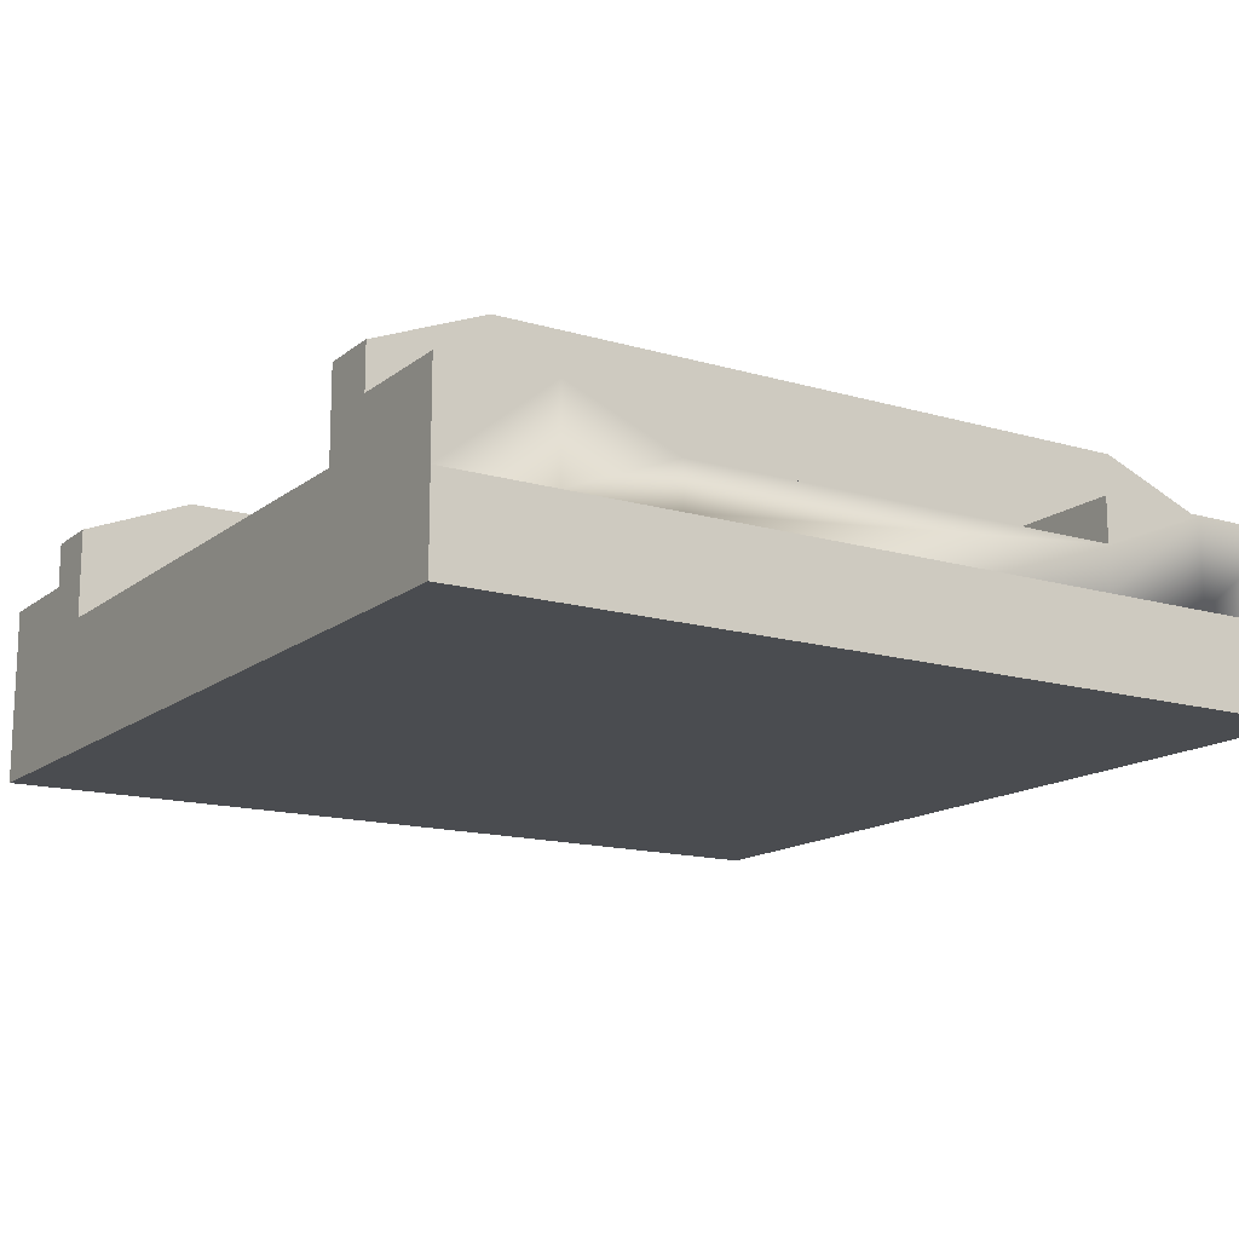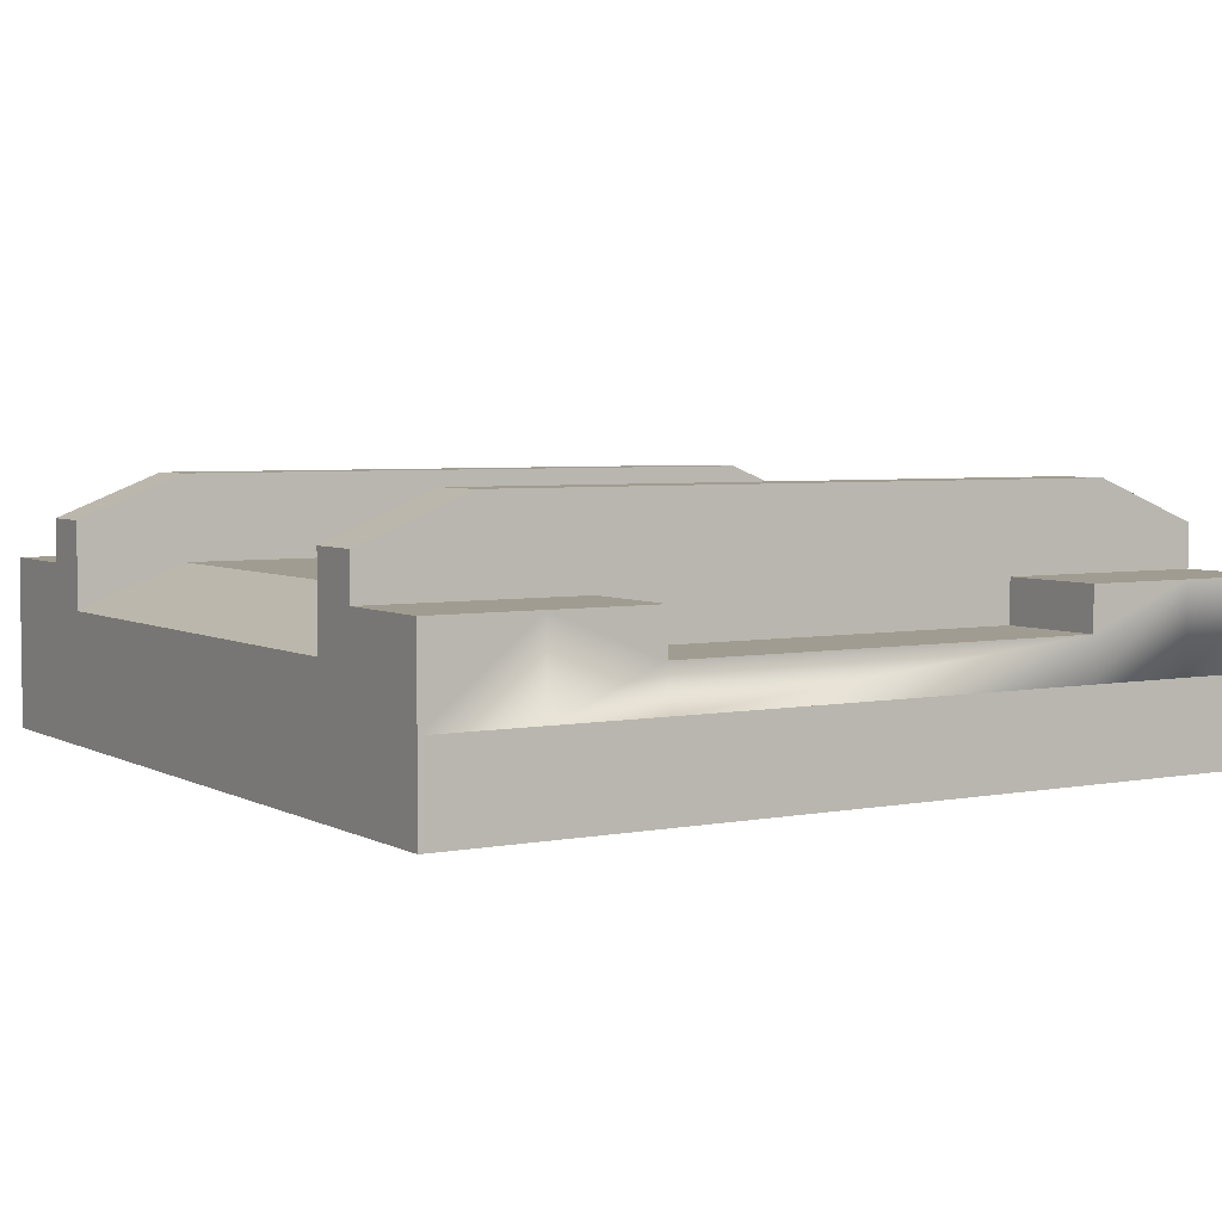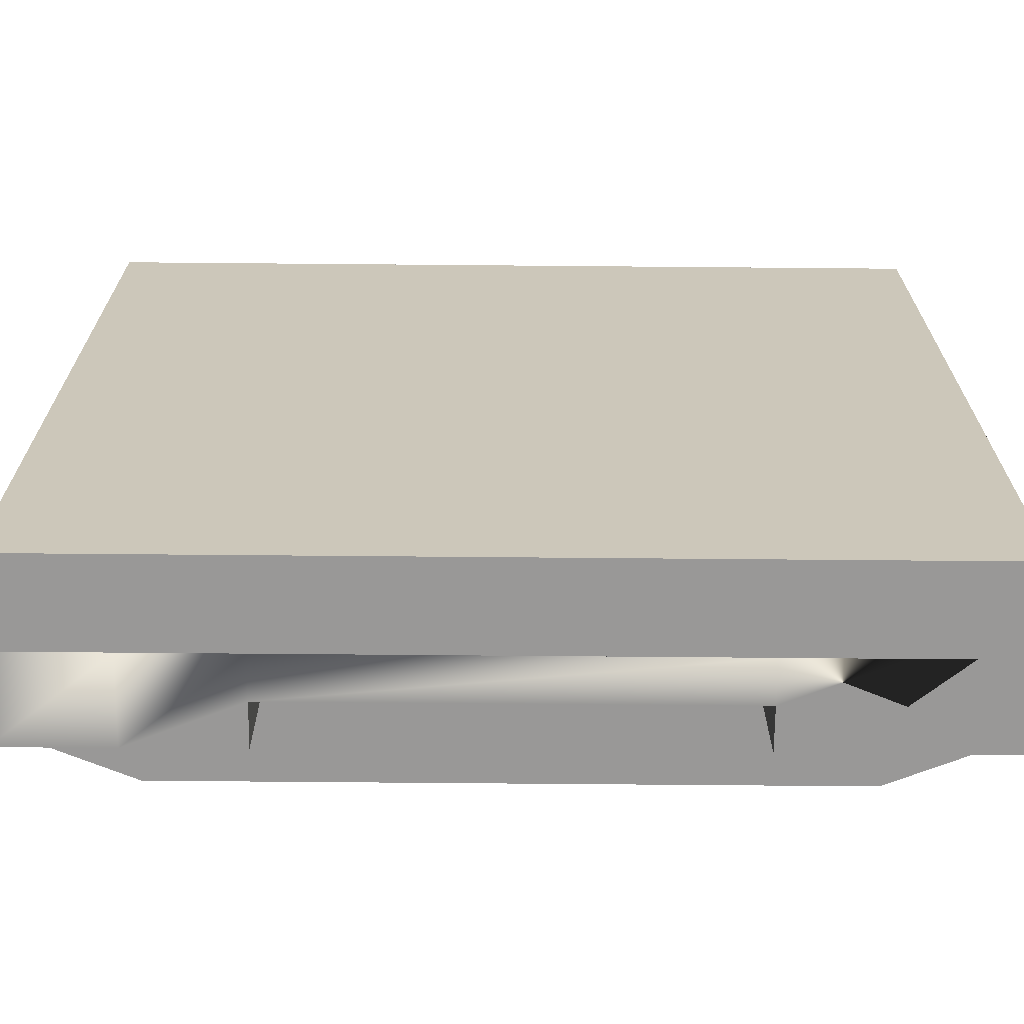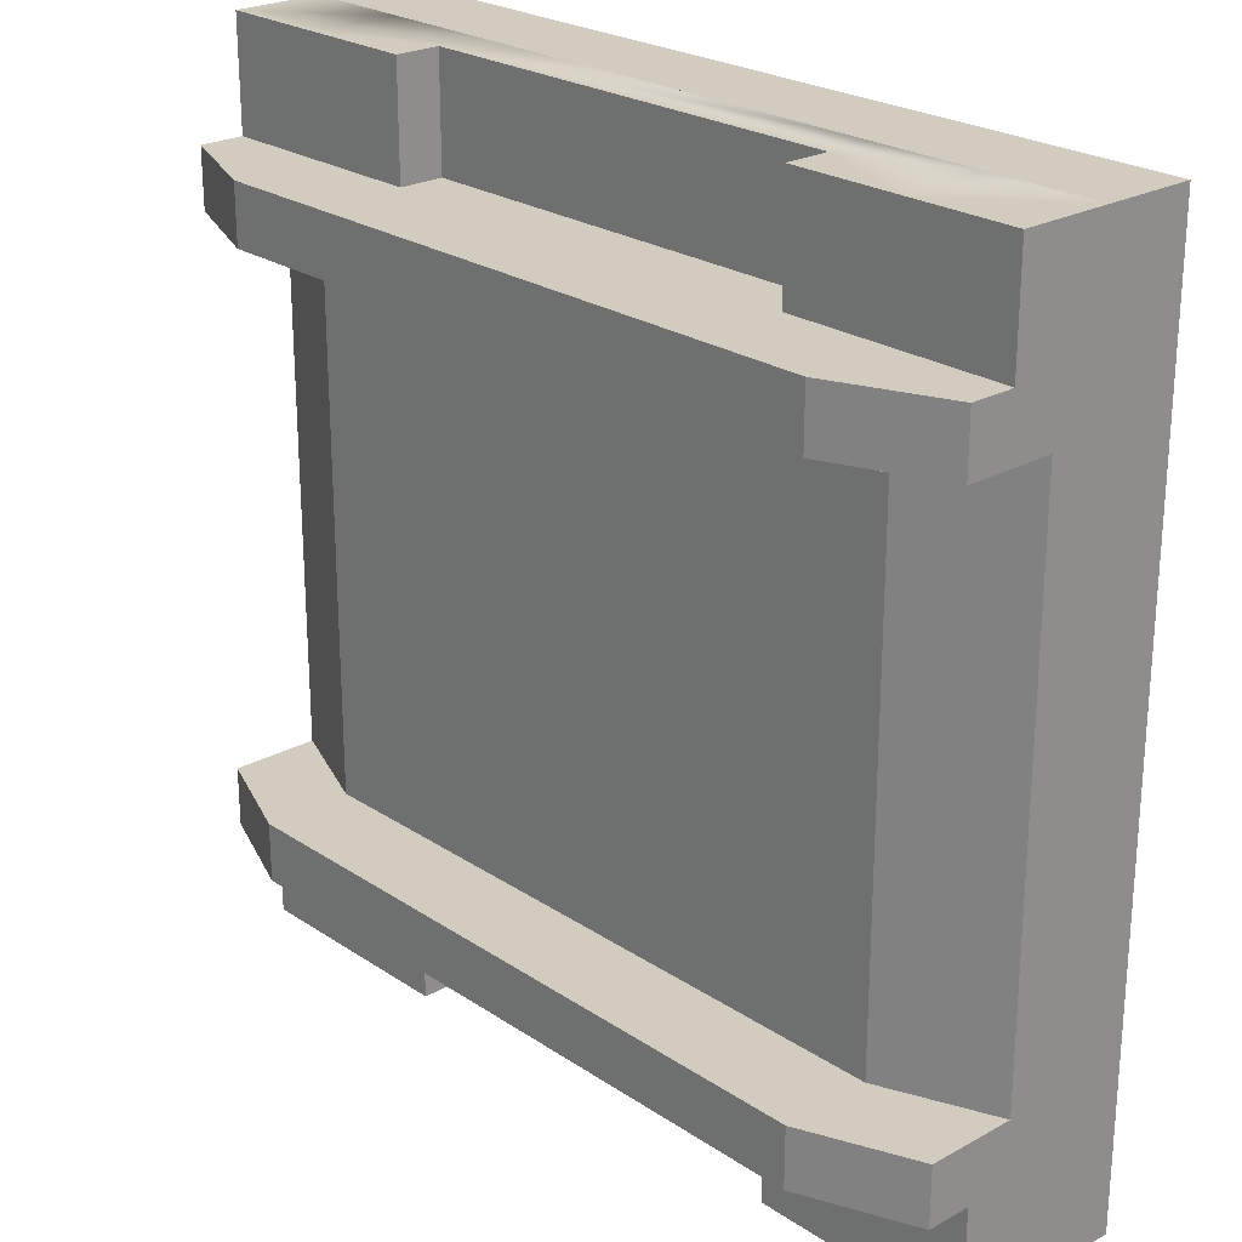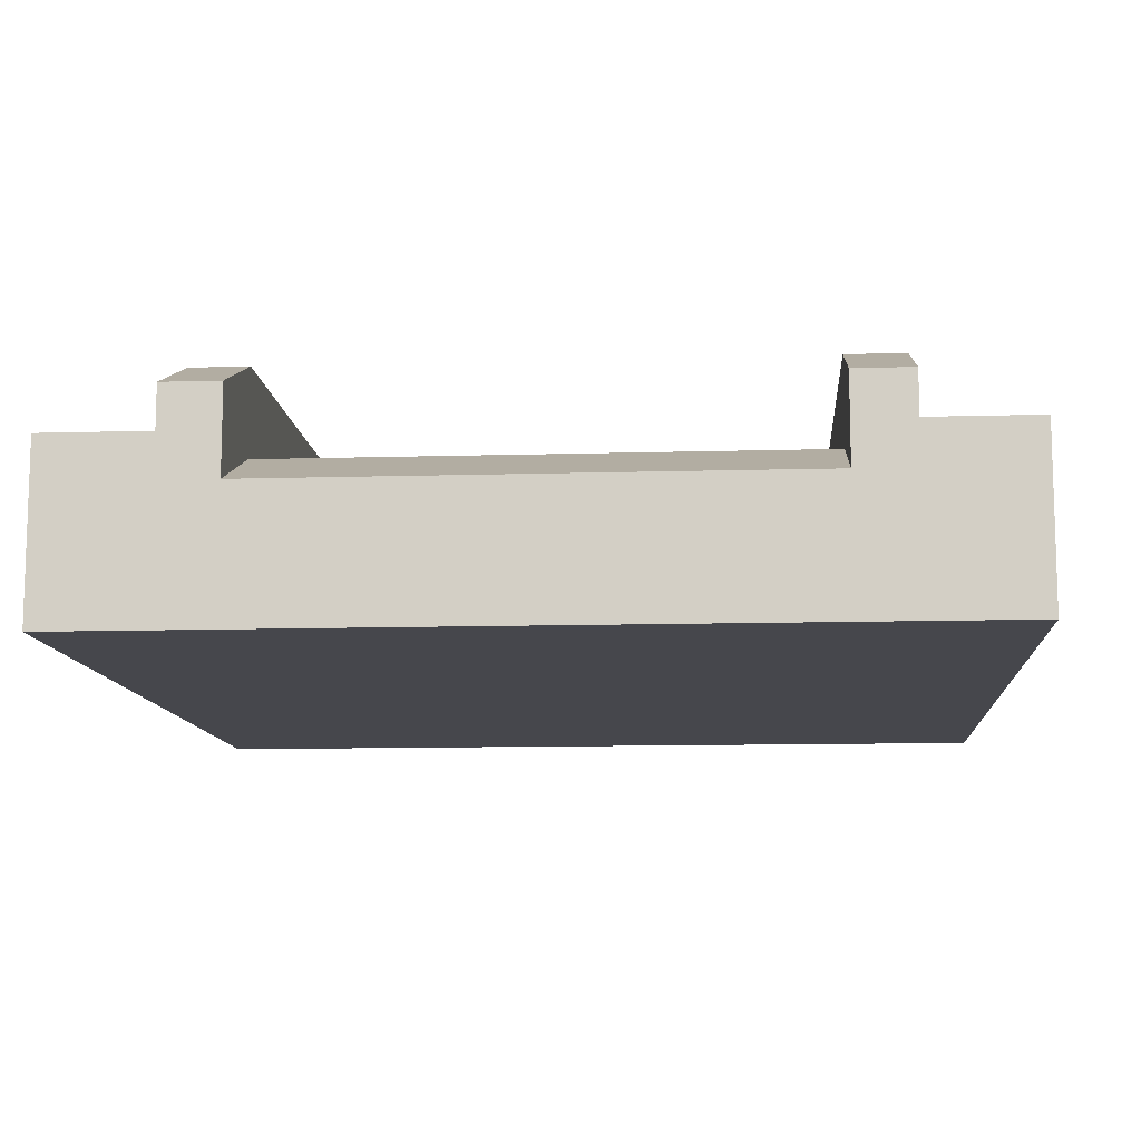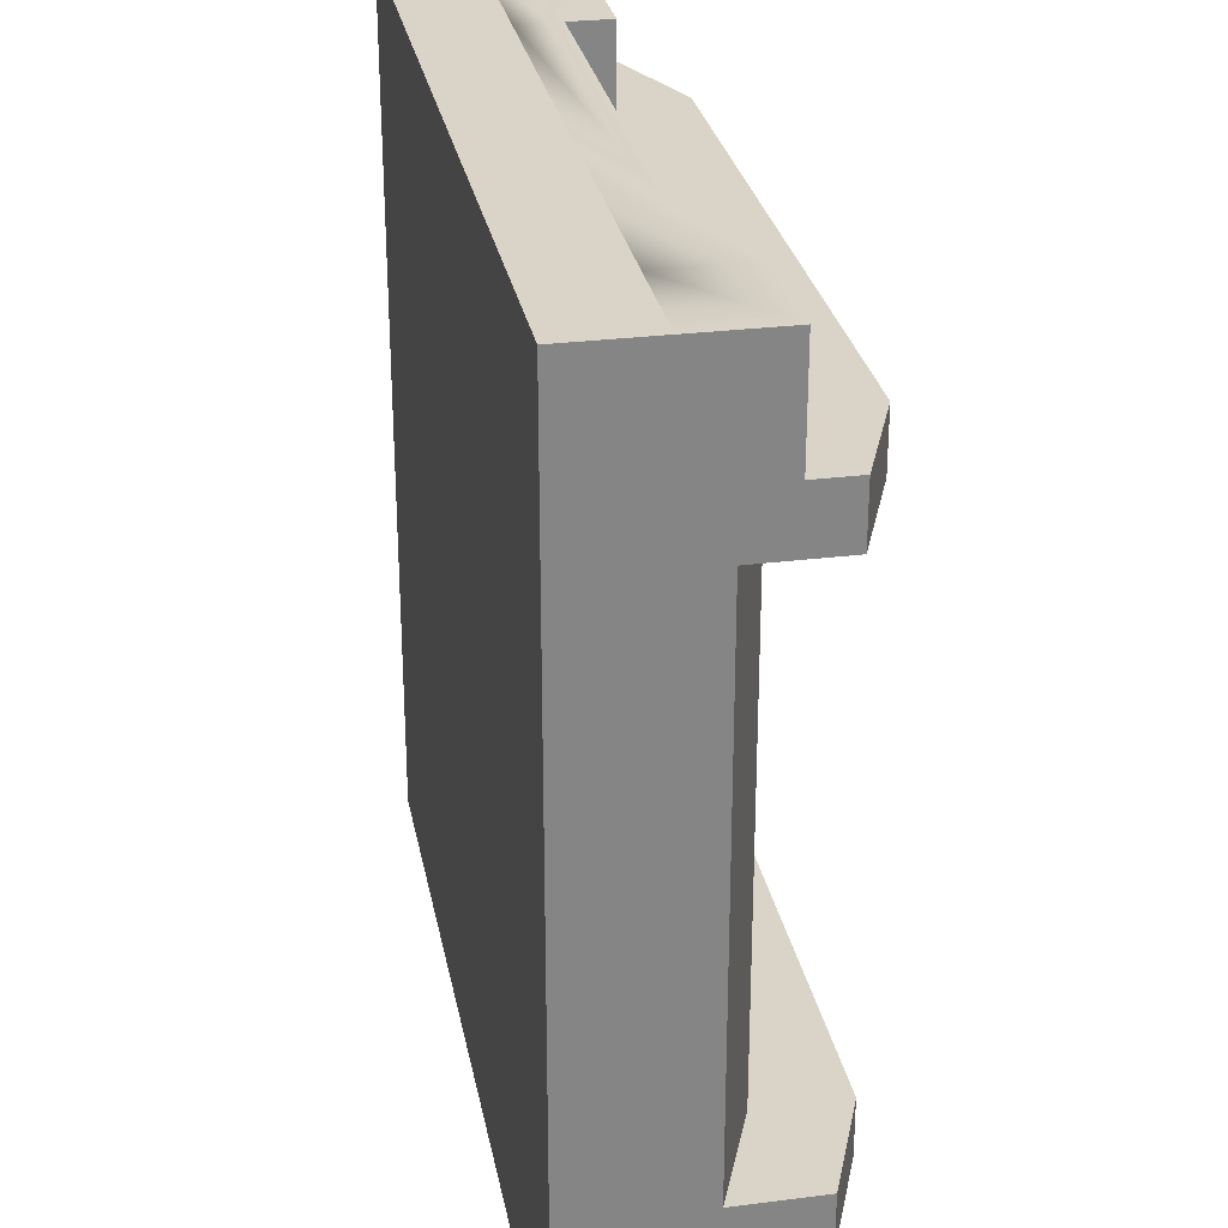
<metadata>
{"format":"obj","ext":"obj","renderer":"f3d","projection":"perspective","resolution":1024,"background":"white","views":[{"elev":-14.8,"azim":-32.3,"up":"+Y"},{"elev":4.5,"azim":-31.8,"up":"+Y"},{"elev":-68.7,"azim":-0.5,"up":"+Z"},{"elev":24.1,"azim":-132.4,"up":"+Z"},{"elev":-10.9,"azim":94.2,"up":"+Y"},{"elev":28.5,"azim":79.3,"up":"+Z"}]}
</metadata>
<code>
o tile_riverBridge
v 0.5 0.25 0.3081
v 0.375 0.3 0.375
v 0.5 0.25 0.375
v 0.375 0.3 0.3081
v -0.375 0.3 0.375
v -0.375 0.3 0.3081
v 0.5 0.15 0.3081
v 0.5 0.15 0.375
v 0.5 0.2 0.375
v -0.5 0.25 0.375
v -0.5 0.25 0.3081
v -0.5 0.15 -0.3081
v -0.375 0.2 0.3081
v -0.375 0.2 -0.3081
v -0.5 0.15 0.3081
v 0.375 0.2 0.3081
v 0.375 0.2 -0.3081
v 0.5 0.15 -0.3081
v -0.5 0.25 -0.375
v -0.375 0.2 -0.375
v -0.5 0.2 -0.375
v -0.25 0.2 -0.375
v 0.25 0.2 -0.375
v 0.375 0.2 -0.375
v 0.5 0.2 -0.375
v 0.5 0.25 -0.375
v -0.375 0.3 -0.375
v 0.375 0.3 -0.375
v 0.25 0.15 -0.375
v -0.25 0.15 -0.375
v -0.375 0.3 -0.3081
v 0.375 0.3 -0.3081
v -0.5 0.25 -0.3081
v -0.5 0.15 -0.375
v 0.5 0.25 -0.3081
v 0.5 0.15 -0.375
v 0.375 0.2 0.375
v 0.25 0.2 0.375
v -0.25 0.2 0.375
v -0.375 0.2 0.375
v -0.5 0.2 0.375
v -0.25 0.15 0.375
v 0.25 0.15 0.375
v -0.5 0.15 0.375
v -0.25 0.15 0.5
v 0.25 0.15 0.5
v -0.25 0.15 -0.5
v 0.25 0.1 -0.5
v -0.25 0.1 -0.5
v 0.25 0.15 -0.5
v -0.25 0.1 0.5
v 0.25 0.1 0.5
v -0.5 -0 0.5
v 0.5 0 -0.5
v 0.5 -0 0.5
v -0.5 0 -0.5
v -0.375 0.2 0.5
v -0.25 0.2 0.5
v 0.5 0.1 0.5
v 0.5 0.1 -0.5
v -0.5 0.1 -0.5
v -0.5 0.1 0.5
v 0.25 0.2 0.5
v 0.375 0.2 0.5
v -0.25 0.2 -0.5
v 0.375 0.1 0.5
v -0.375 0.1 0.5
v -0.375 0.2 -0.5
v -0.375 0.1 -0.5
v 0.375 0.1 -0.5
v 0.375 0.2 -0.5
v 0.25 0.2 -0.5
v 0.5 0.2 0.5
v -0.5 0.2 -0.5
v -0.5 0.2 0.5
v 0.5 0.2 -0.5
f 1 2 3
f 2 1 4
f 4 5 2
f 5 4 6
f 3 7 1
f 7 3 8
f 8 3 9
f 6 10 5
f 10 6 11
f 12 13 14
f 13 12 15
f 11 13 15
f 13 11 16
f 1 16 11
f 16 1 7
f 1 11 6
f 1 6 4
f 17 7 18
f 7 17 16
f 14 16 17
f 16 14 13
f 19 20 21
f 20 19 22
f 22 19 23
f 23 19 24
f 24 19 25
f 25 19 26
f 26 19 27
f 26 27 28
f 29 22 23
f 22 29 30
f 28 31 32
f 31 28 27
f 27 33 31
f 33 27 19
f 12 21 34
f 21 12 19
f 19 12 33
f 26 32 35
f 32 26 28
f 35 25 26
f 25 35 36
f 36 35 18
f 35 17 18
f 17 35 14
f 33 14 35
f 14 33 12
f 33 35 32
f 33 32 31
f 3 37 9
f 37 3 38
f 38 3 39
f 39 3 40
f 40 3 41
f 41 3 10
f 10 3 2
f 10 2 5
f 42 38 39
f 38 42 43
f 44 11 15
f 11 44 10
f 10 44 41
f 43 45 46
f 45 43 42
f 47 48 49
f 48 47 50
f 46 51 52
f 51 46 45
f 47 29 50
f 29 47 30
f 53 54 55
f 54 53 56
f 39 57 58
f 57 39 40
f 58 42 39
f 42 58 45
f 59 54 60
f 54 59 55
f 53 61 56
f 61 53 62
f 37 63 64
f 63 37 38
f 22 47 65
f 47 22 30
f 64 52 66
f 52 64 46
f 46 64 63
f 62 66 52
f 62 59 66
f 53 59 62
f 59 53 55
f 62 52 51
f 62 51 67
f 45 67 51
f 67 45 57
f 57 45 58
f 68 49 69
f 49 68 47
f 47 68 65
f 60 69 49
f 60 61 69
f 54 61 60
f 61 54 56
f 60 49 48
f 60 48 70
f 50 70 48
f 70 50 71
f 71 50 72
f 46 38 43
f 38 46 63
f 68 22 65
f 22 68 20
f 72 24 71
f 24 72 23
f 29 72 50
f 72 29 23
f 9 64 73
f 64 9 37
f 61 34 74
f 34 61 62
f 34 62 12
f 12 62 15
f 15 62 44
f 44 62 41
f 41 62 75
f 21 74 34
f 73 66 59
f 66 73 64
f 74 69 61
f 69 74 68
f 71 60 70
f 60 71 76
f 57 62 67
f 62 57 75
f 40 75 57
f 75 40 41
f 74 20 68
f 20 74 21
f 71 25 76
f 25 71 24
f 73 8 9
f 59 8 73
f 59 7 8
f 59 18 7
f 59 36 18
f 60 36 59
f 60 25 36
f 25 60 76

</code>
